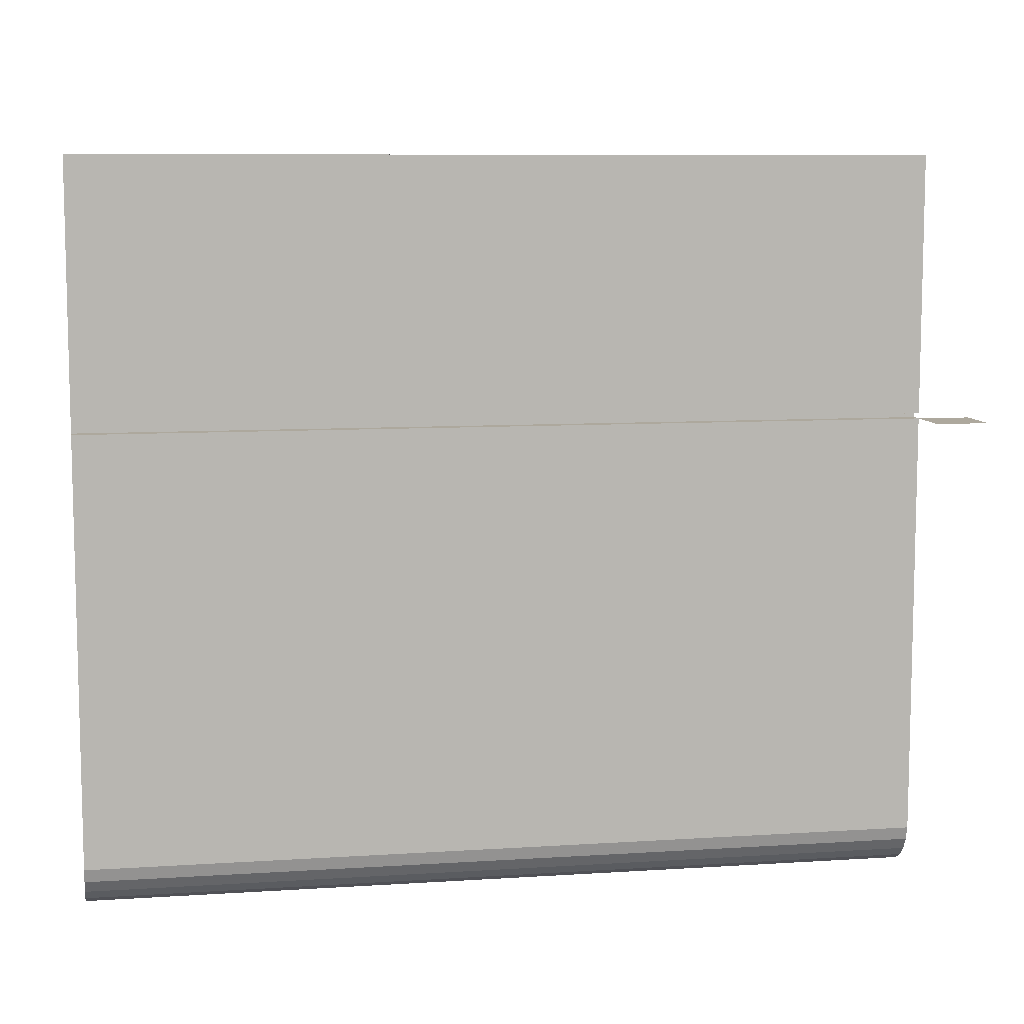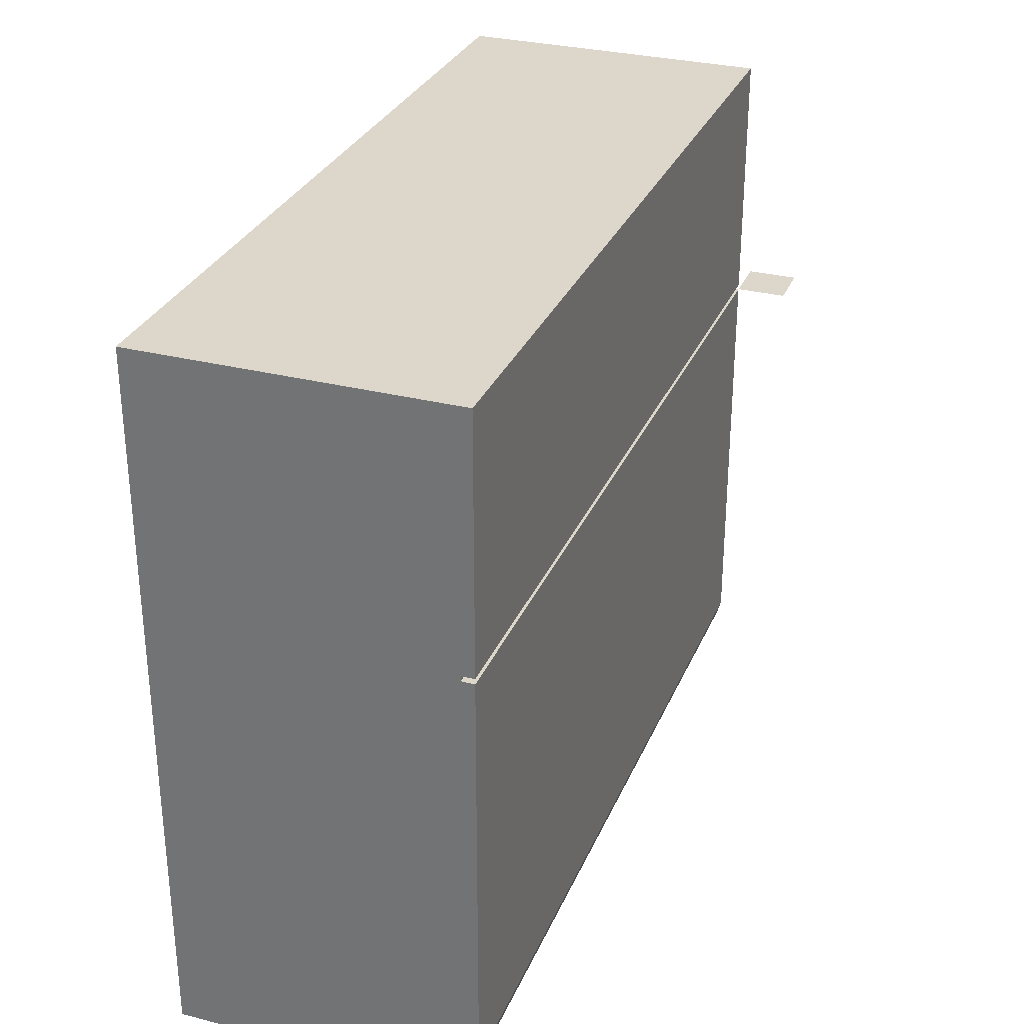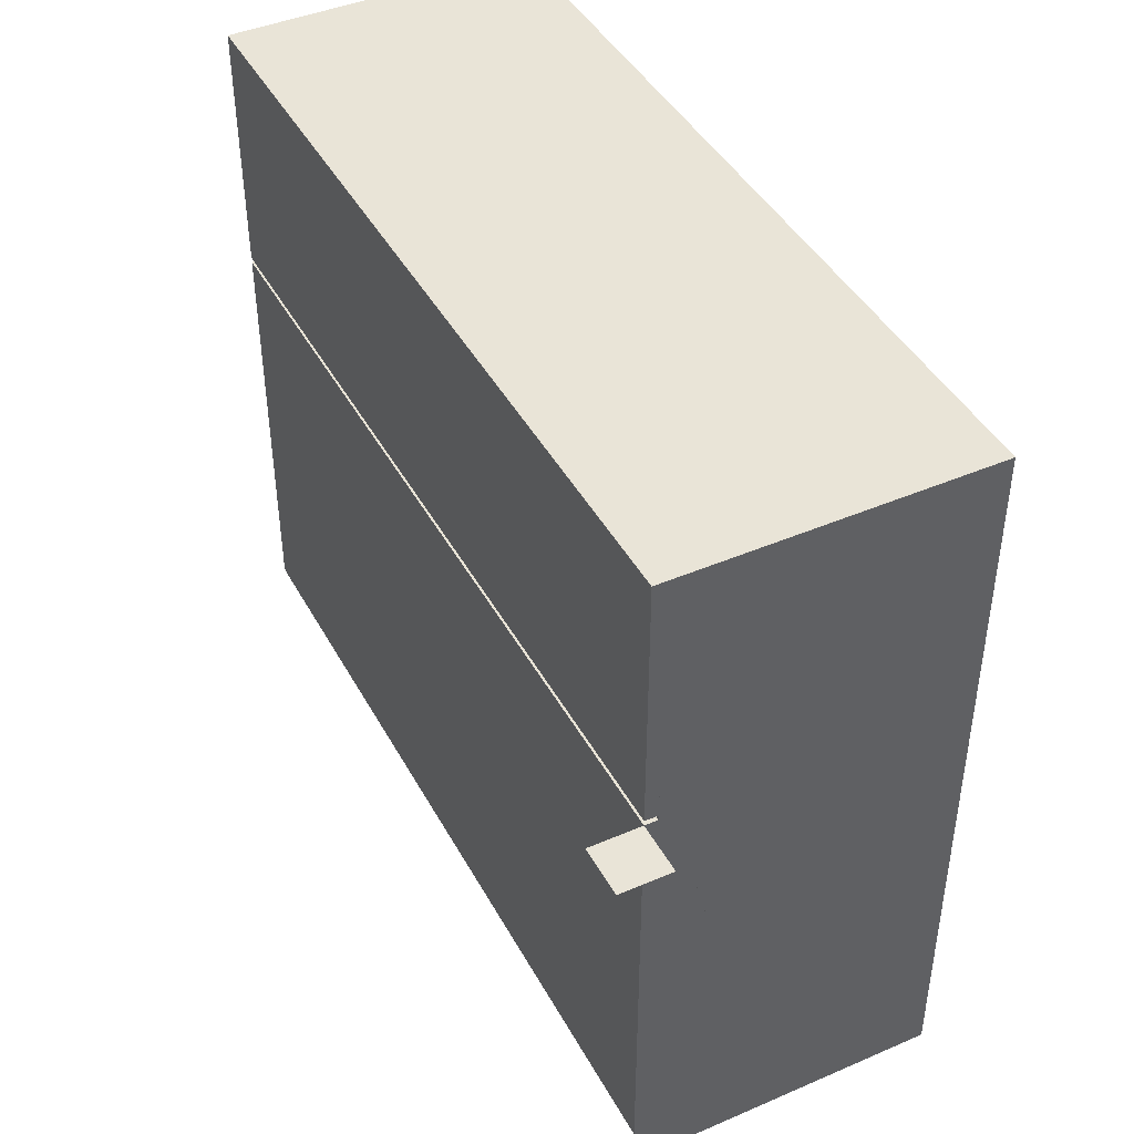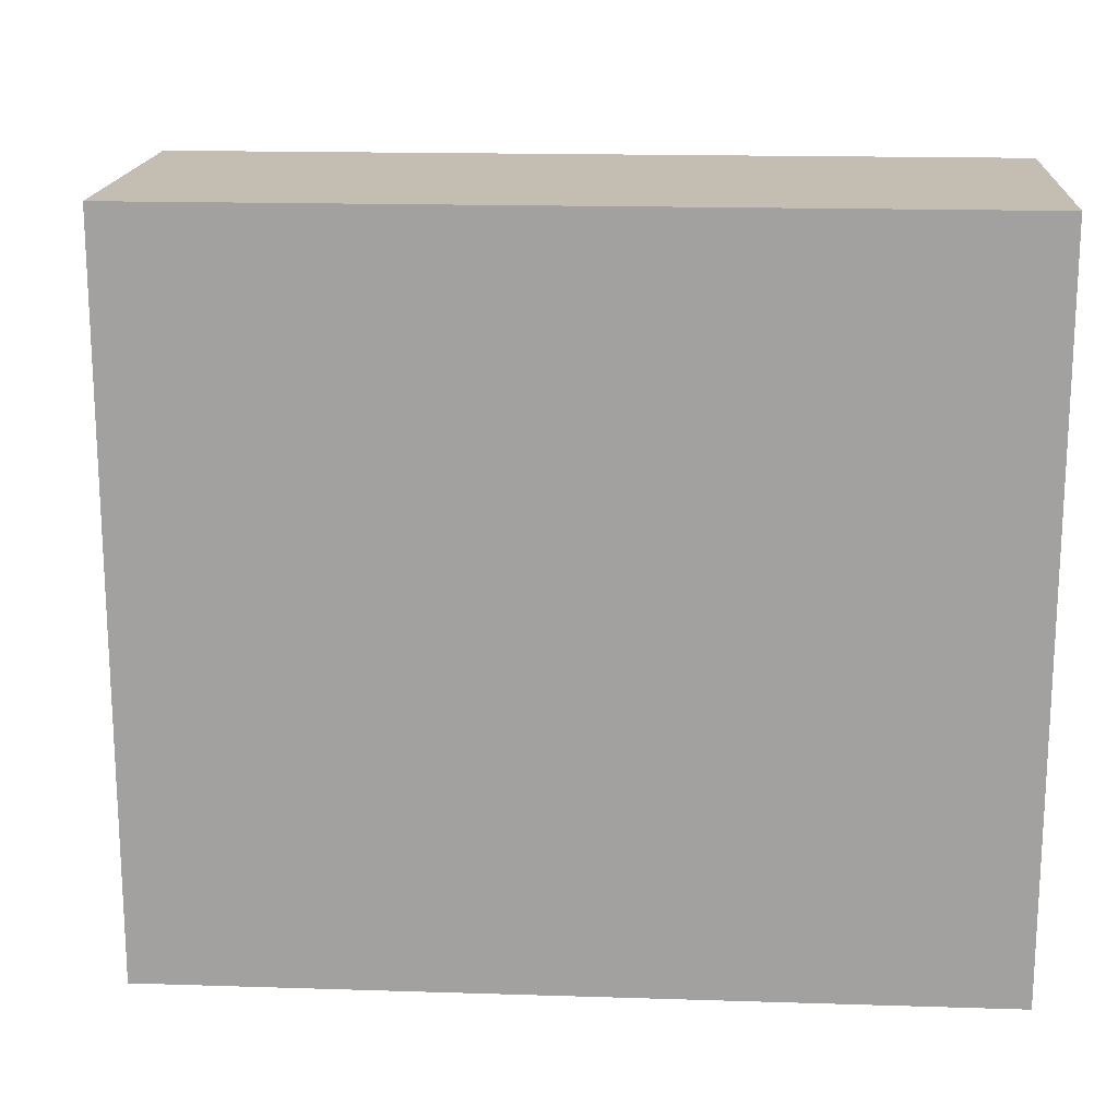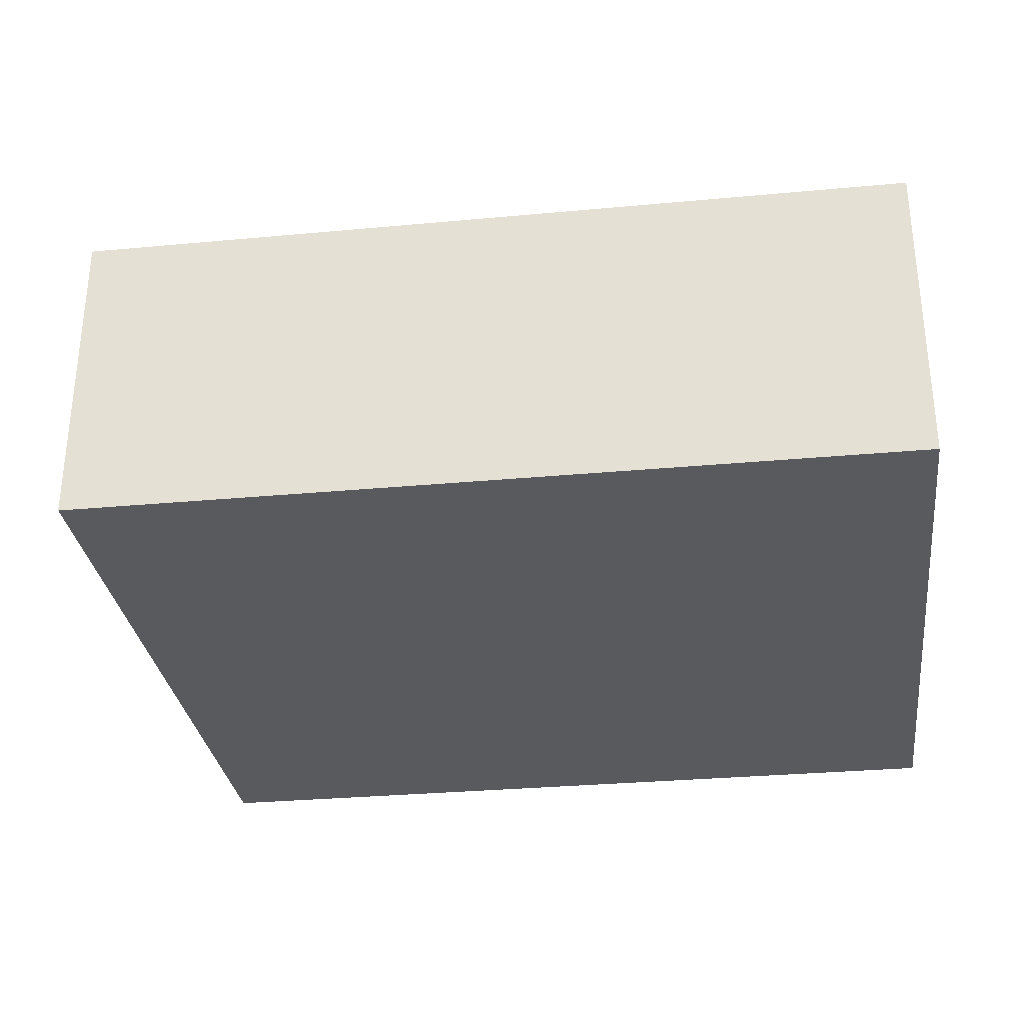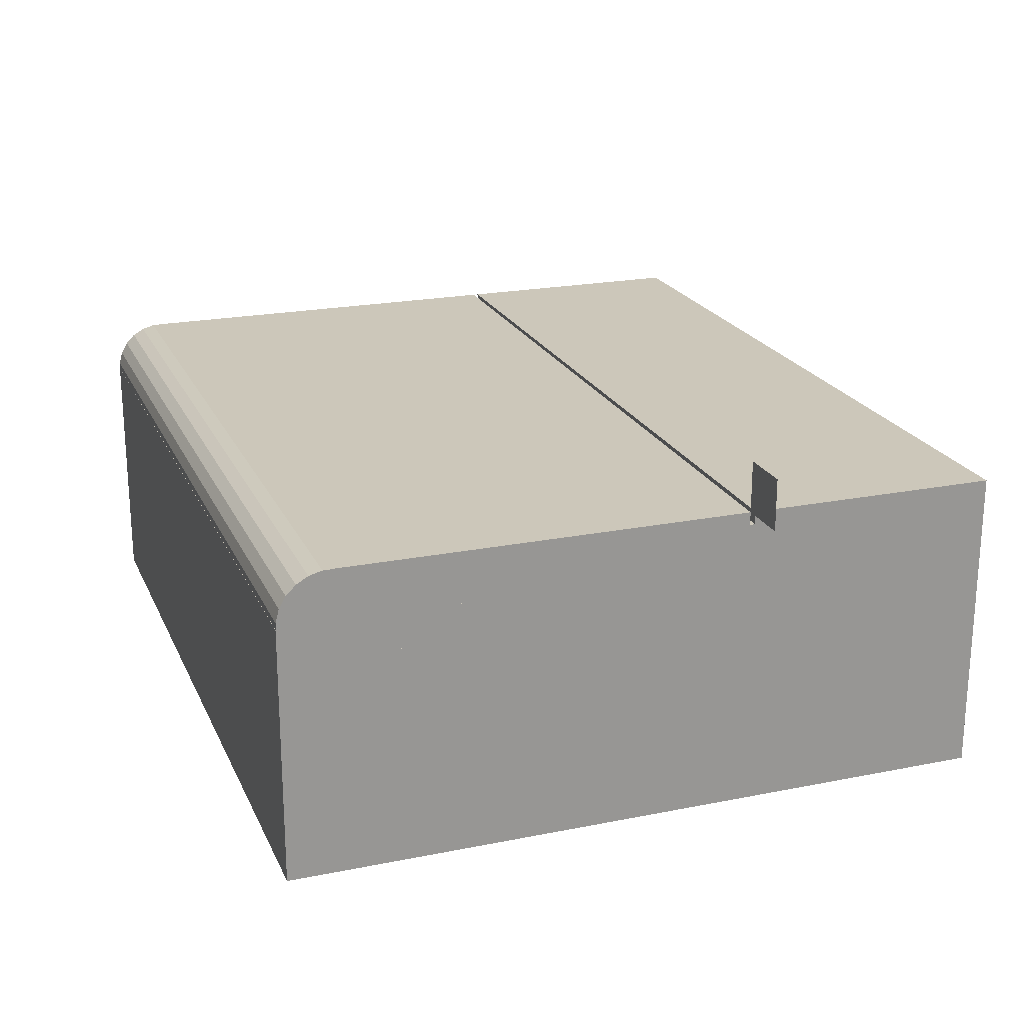
<metadata>
{"format":"obj","ext":"obj","renderer":"f3d","projection":"perspective","resolution":1024,"background":"white","views":[{"elev":8.7,"azim":-9.9,"up":"+Y"},{"elev":30.5,"azim":-69.8,"up":"+Y"},{"elev":43.3,"azim":63.1,"up":"+Y"},{"elev":17.2,"azim":-176.4,"up":"+Y"},{"elev":-30.7,"azim":-172.4,"up":"+Z"},{"elev":21.4,"azim":70.4,"up":"+Z"}]}
</metadata>
<code>
o diaoban1
v 0.5 0.6197 -0.1684
v 0.5 0.1239 -0.2337
v -0.5 0.6197 -0.1684
v -0.5 0.1239 -0.2337
v 0.5 0.875 -0.25
v 0.5 0.875 -0.5
v 0.5 8.327e-17 -0.25
v 0.5 1.943e-16 -0.5
v -0.5 0.875 -0.25
v -0.5 0.875 -0.5
v -0.5 8.327e-17 -0.25
v -0.5 1.943e-16 -0.5
f 2 1 3
f 2 3 4
f 5 6 10
f 5 10 9
f 8 7 11
f 8 11 12
f 12 10 6
f 12 6 8
f 7 2 4
f 7 4 11
f 9 3 1
f 9 1 5
f 11 4 12
f 4 3 12
f 3 9 12
f 9 10 12
f 2 7 8
f 1 2 8
f 5 1 8
f 6 5 8
o diaoban2
v 0.5 0.875 -0.1875
v 0.5 0.875 -0.25
v 0.5 0 -0.1875
v 0.5 0 -0.25
v -0.5 0.875 -0.1875
v -0.5 0.875 -0.25
v -0.5 0 -0.1875
v -0.5 0 -0.25
v 0.5 0.875 -0.25
v 0.5 0.875 -0.5
v 0.5 0 -0.25
v 0.5 0 -0.5
v -0.5 0.875 -0.25
v -0.5 0.875 -0.5
v -0.5 0 -0.25
v -0.5 0 -0.5
v 0.5 0.0625 -0.1875
v -0.5 0.0625 -0.1875
v 0.5 0.06291 -0.1254
v -0.5 0.06291 -0.1254
v 0.5 0.000413 -0.1879
v -0.5 0.000413 -0.1879
v 0.5 0.000413 -0.1793
v -0.5 0.000413 -0.1793
v 0.5 0.004644 -0.1635
v -0.5 0.004644 -0.1635
v 0.5 0.01282 -0.1494
v -0.5 0.01282 -0.1494
v 0.5 0.02438 -0.1378
v -0.5 0.02438 -0.1378
v 0.5 0.03854 -0.1296
v -0.5 0.03854 -0.1296
v 0.5 0.05433 -0.1254
v -0.5 0.05433 -0.1254
v 0.5 0.5625 -0.125
v 0.5 0.5625 -0.1875
v 0.5 0.0625 -0.125
v 0.5 0.0625 -0.1875
v -0.5 0.5625 -0.125
v -0.5 0.5625 -0.1875
v -0.5 0.0625 -0.125
v -0.5 0.0625 -0.1875
v 0.5 0.875 -0.125
v 0.5 0.875 -0.1406
v 0.5 0.5687 -0.125
v 0.5 0.5687 -0.1406
v -0.5 0.875 -0.125
v -0.5 0.875 -0.1406
v -0.5 0.5687 -0.125
v -0.5 0.5687 -0.1406
v 0.5 0.875 -0.1406
v 0.5 0.875 -0.1875
v 0.5 0.5625 -0.1406
v 0.5 0.5625 -0.1875
v -0.5 0.875 -0.1406
v -0.5 0.875 -0.1875
v -0.5 0.5625 -0.1406
v -0.5 0.5625 -0.1875
f 16 14 13
f 16 13 15
f 19 17 18
f 19 18 20
f 13 14 18
f 13 18 17
f 16 15 19
f 16 19 20
f 24 22 21
f 24 21 23
f 27 25 26
f 27 26 28
f 21 22 26
f 21 26 25
f 24 23 27
f 24 27 28
f 28 26 22
f 28 22 24
f 35 33 29
f 33 35 36
f 33 36 34
f 34 36 30
f 37 35 29
f 35 37 38
f 35 38 36
f 36 38 30
f 39 37 29
f 37 39 40
f 37 40 38
f 38 40 30
f 41 39 29
f 39 41 42
f 39 42 40
f 40 42 30
f 43 41 29
f 41 43 44
f 41 44 42
f 42 44 30
f 45 43 29
f 43 45 46
f 43 46 44
f 44 46 30
f 31 45 29
f 45 31 32
f 45 32 46
f 46 32 30
f 50 48 47
f 50 47 49
f 53 51 52
f 53 52 54
f 49 47 51
f 49 51 53
f 58 56 55
f 58 55 57
f 61 59 60
f 61 60 62
f 55 56 60
f 55 60 59
f 58 57 61
f 58 61 62
f 57 55 59
f 57 59 61
f 66 64 63
f 66 63 65
f 69 67 68
f 69 68 70
f 63 64 68
f 63 68 67
f 65 63 67
f 65 67 69
f 51 47 65
f 51 65 69
o cube
v 0.5625 0.5625 -0.0625
v 0.5625 0.5625 -0.125
v 0.5625 0.5625 -0.0625
v 0.5625 0.5625 -0.125
v 0.5 0.5625 -0.125
v 0.5 0.5625 -0.0625
v 0.5 0.5625 -0.125
v 0.5 0.5625 -0.0625
f 77 75 72
f 74 77 72
f 74 72 71
f 73 74 71
f 73 71 76
f 78 73 76
f 78 76 75
f 77 78 75
f 71 72 75
f 76 71 75
f 74 73 78
f 77 74 78

</code>
